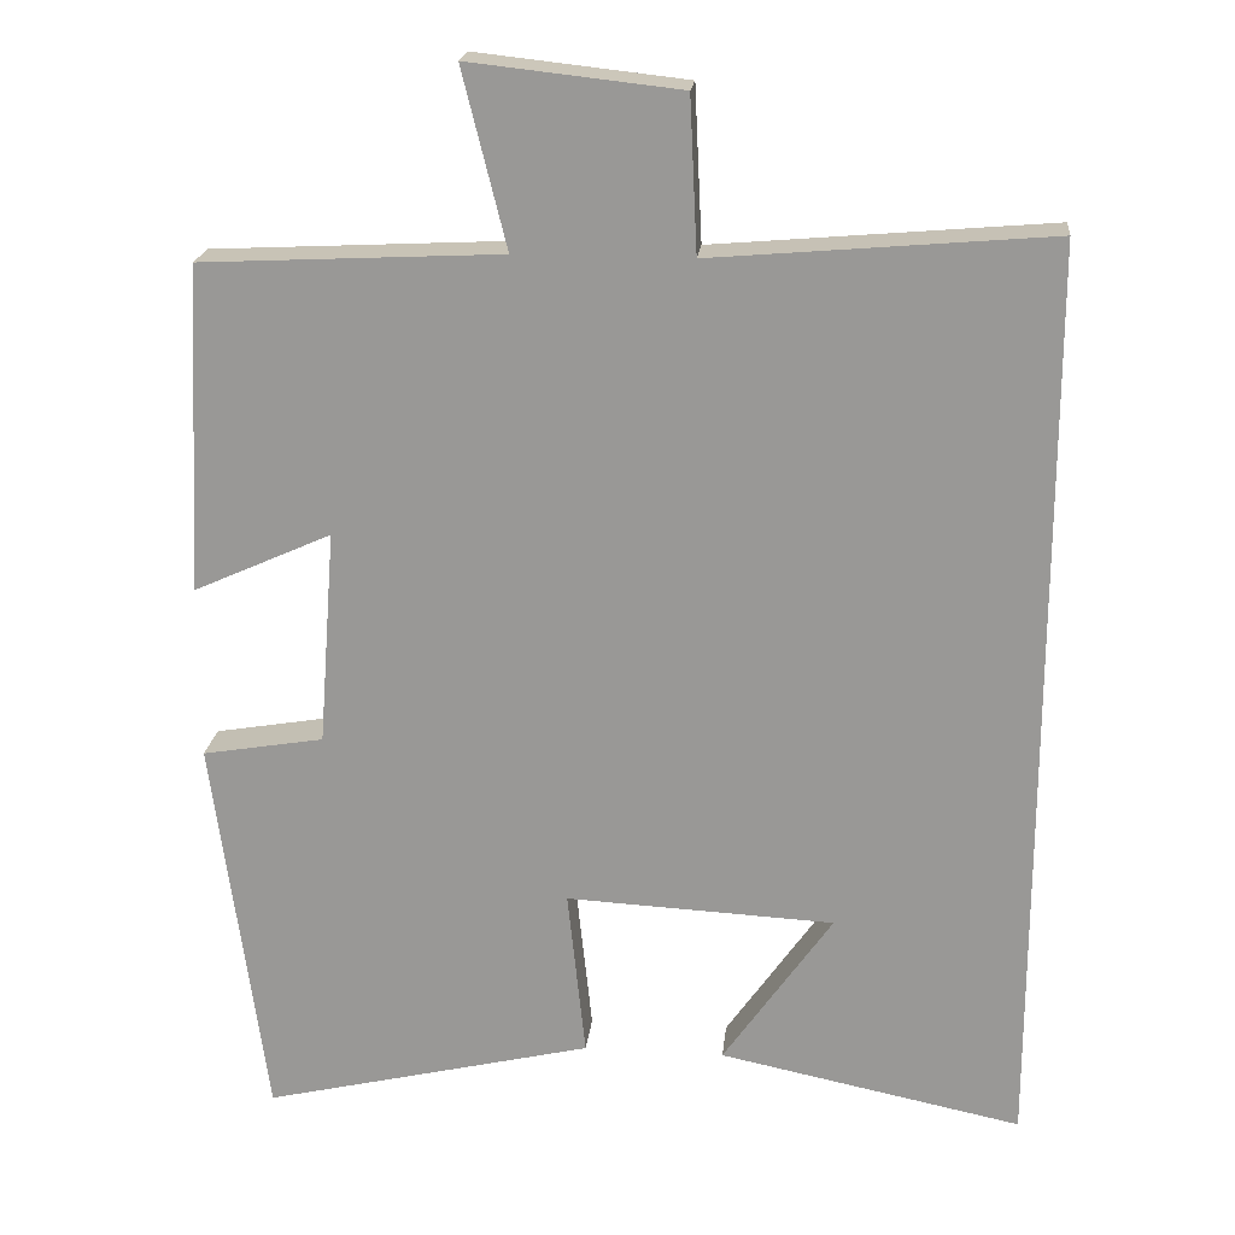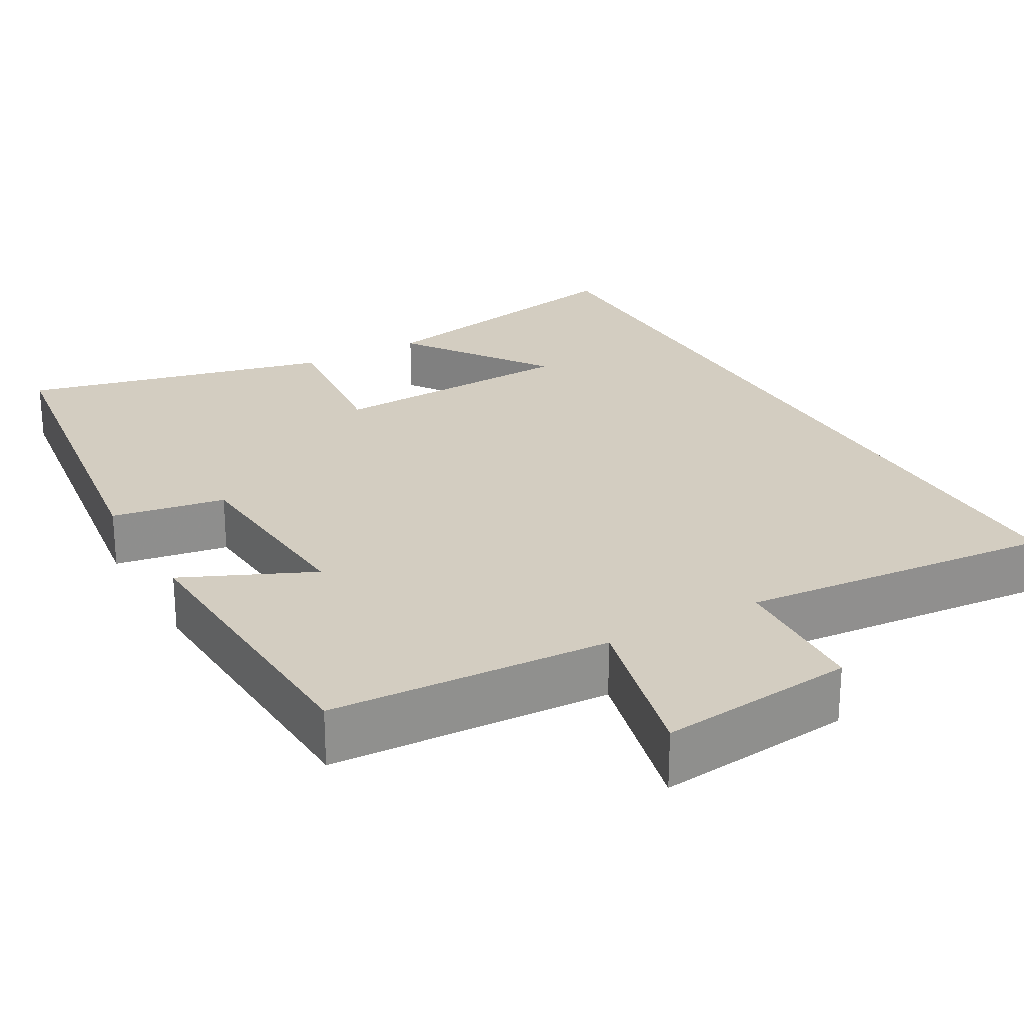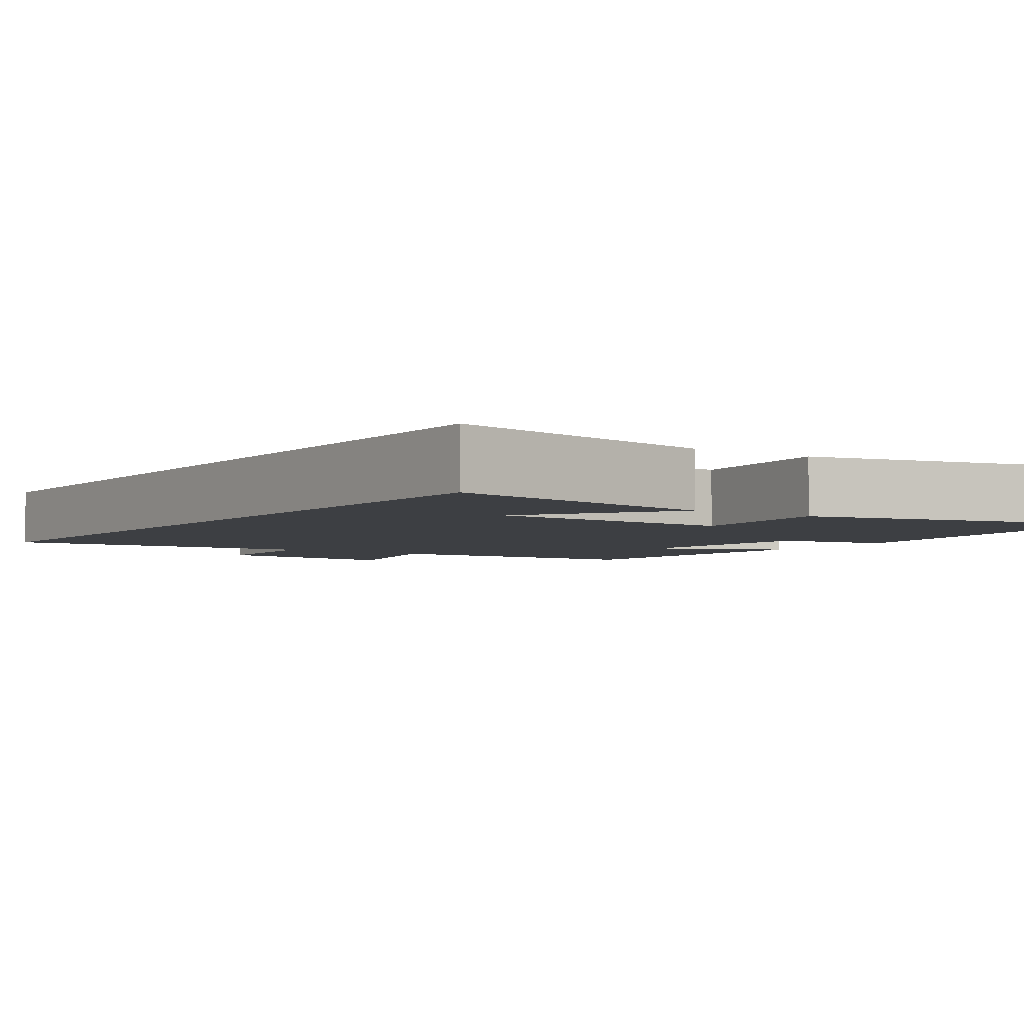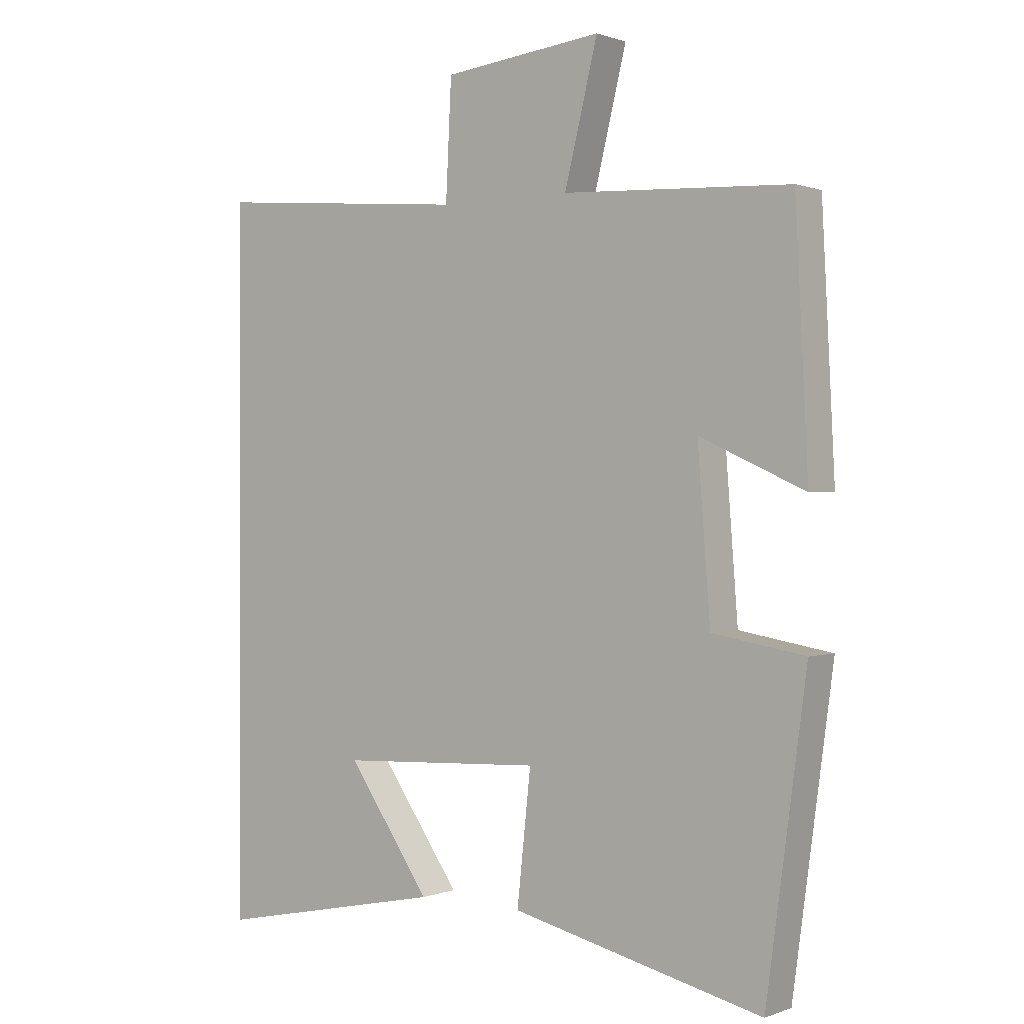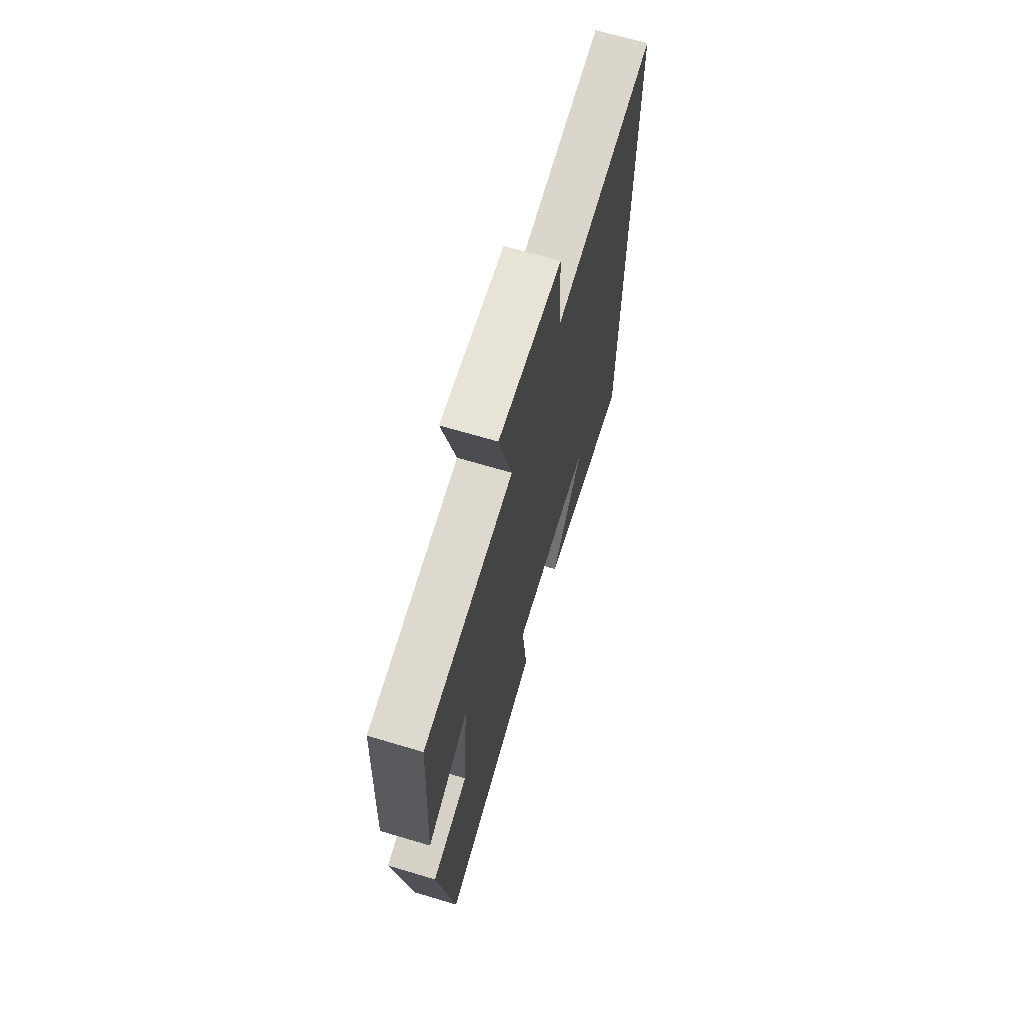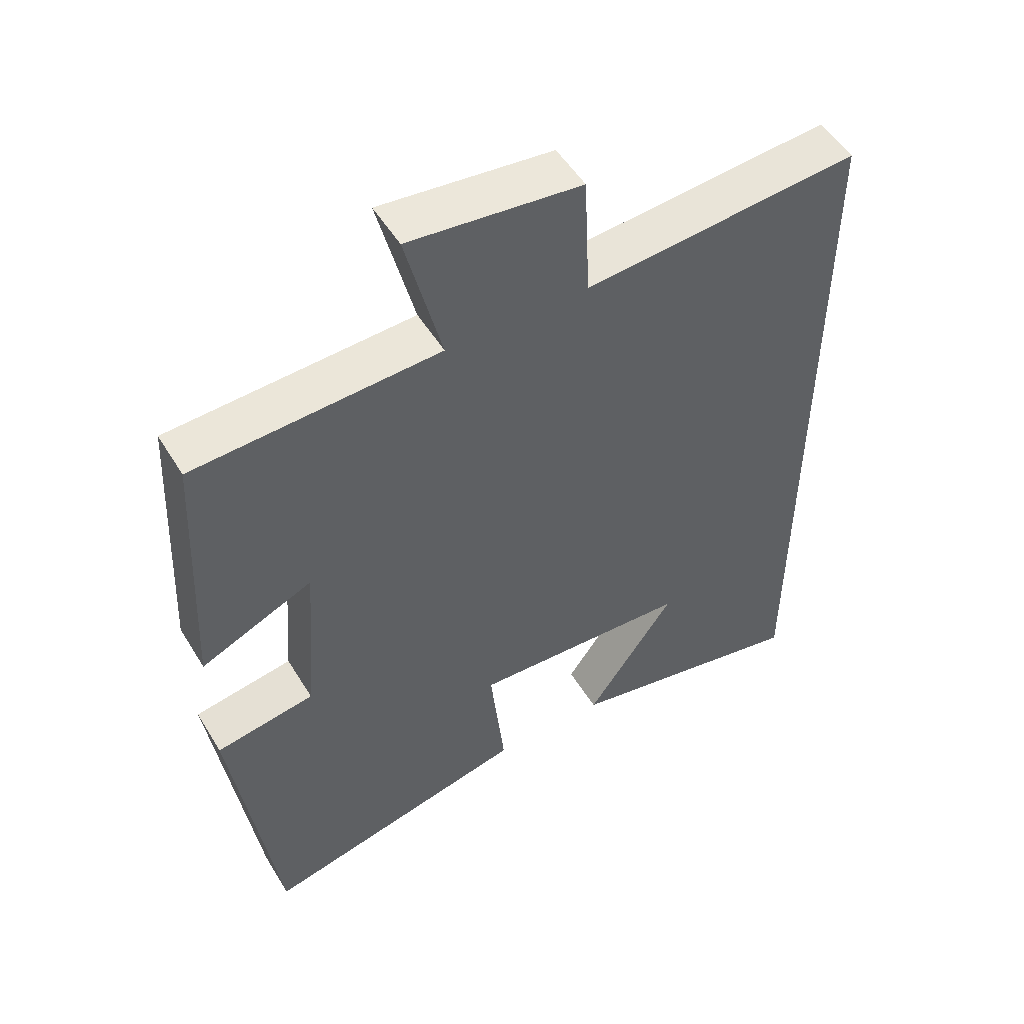
<metadata>
{"format":"obj","ext":"obj","renderer":"f3d","projection":"perspective","resolution":1024,"background":"white","views":[{"elev":20.3,"azim":6.0,"up":"+Z"},{"elev":24.8,"azim":-29.5,"up":"+Y"},{"elev":-3.9,"azim":145.5,"up":"+Y"},{"elev":0.5,"azim":-143.1,"up":"+Z"},{"elev":68.4,"azim":-73.4,"up":"+Z"},{"elev":51.9,"azim":-30.6,"up":"+Z"}]}
</metadata>
<code>
v 0.5 0.07 -0.575
v 0.134 0.07 -0.5
v 0.266 0.07 -0.311
v -0.058 0.07 -0.295
v -0.036 0.07 -0.5
v -0.436 0.07 -0.595
v -0.5 0.07 -0.123
v -0.353 0.07 -0.098
v -0.333 0.07 0.162
v -0.5 0.07 0.087
v -0.48 0.07 0.482
v -0.118 0.07 0.5
v -0.171 0.07 0.713
v 0.083 0.07 0.685
v 0.092 0.07 0.5
v 0.5 0.07 0.535
v 0.5 0 -0.575
v 0.134 0 -0.5
v 0.266 0 -0.311
v -0.058 0 -0.295
v -0.036 0 -0.5
v -0.436 0 -0.595
v -0.5 0 -0.123
v -0.353 0 -0.098
v -0.333 0 0.162
v -0.5 0 0.087
v -0.48 0 0.482
v -0.118 0 0.5
v -0.171 0 0.713
v 0.083 0 0.685
v 0.092 0 0.5
v 0.5 0 0.535
f 15 16 1
f 12 13 14 15
f 9 10 11 12
f 8 9 12 15
f 5 6 7 8
f 4 5 8
f 3 4 8 15
f 1 2 3
f 1 3 15
f 17 32 31
f 31 30 29 28
f 28 27 26 25
f 31 28 25 24
f 24 23 22 21
f 24 21 20
f 31 24 20 19
f 19 18 17
f 31 19 17
f 1 17 18 2
f 2 18 19 3
f 3 19 20 4
f 4 20 21 5
f 5 21 22 6
f 6 22 23 7
f 7 23 24 8
f 8 24 25 9
f 9 25 26 10
f 10 26 27 11
f 11 27 28 12
f 12 28 29 13
f 13 29 30 14
f 14 30 31 15
f 15 31 32 16
f 16 32 17 1

</code>
